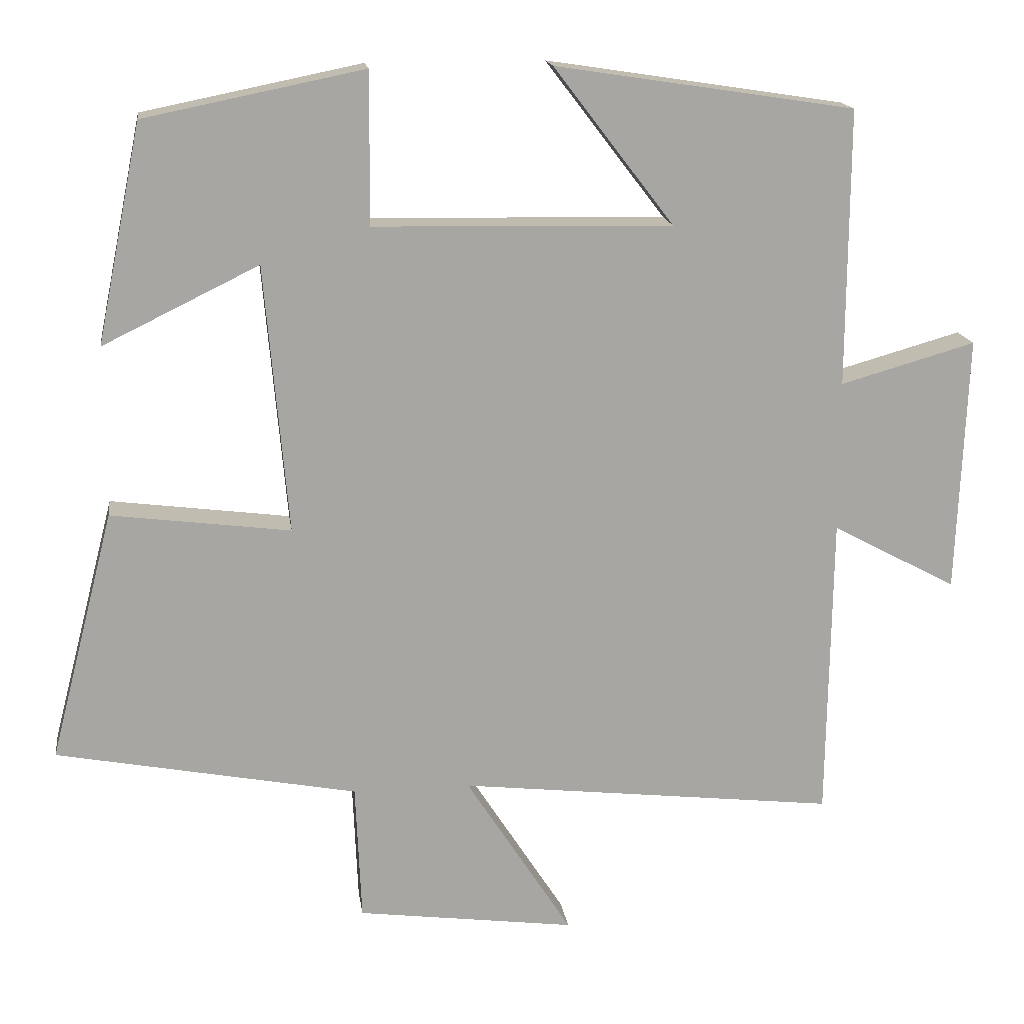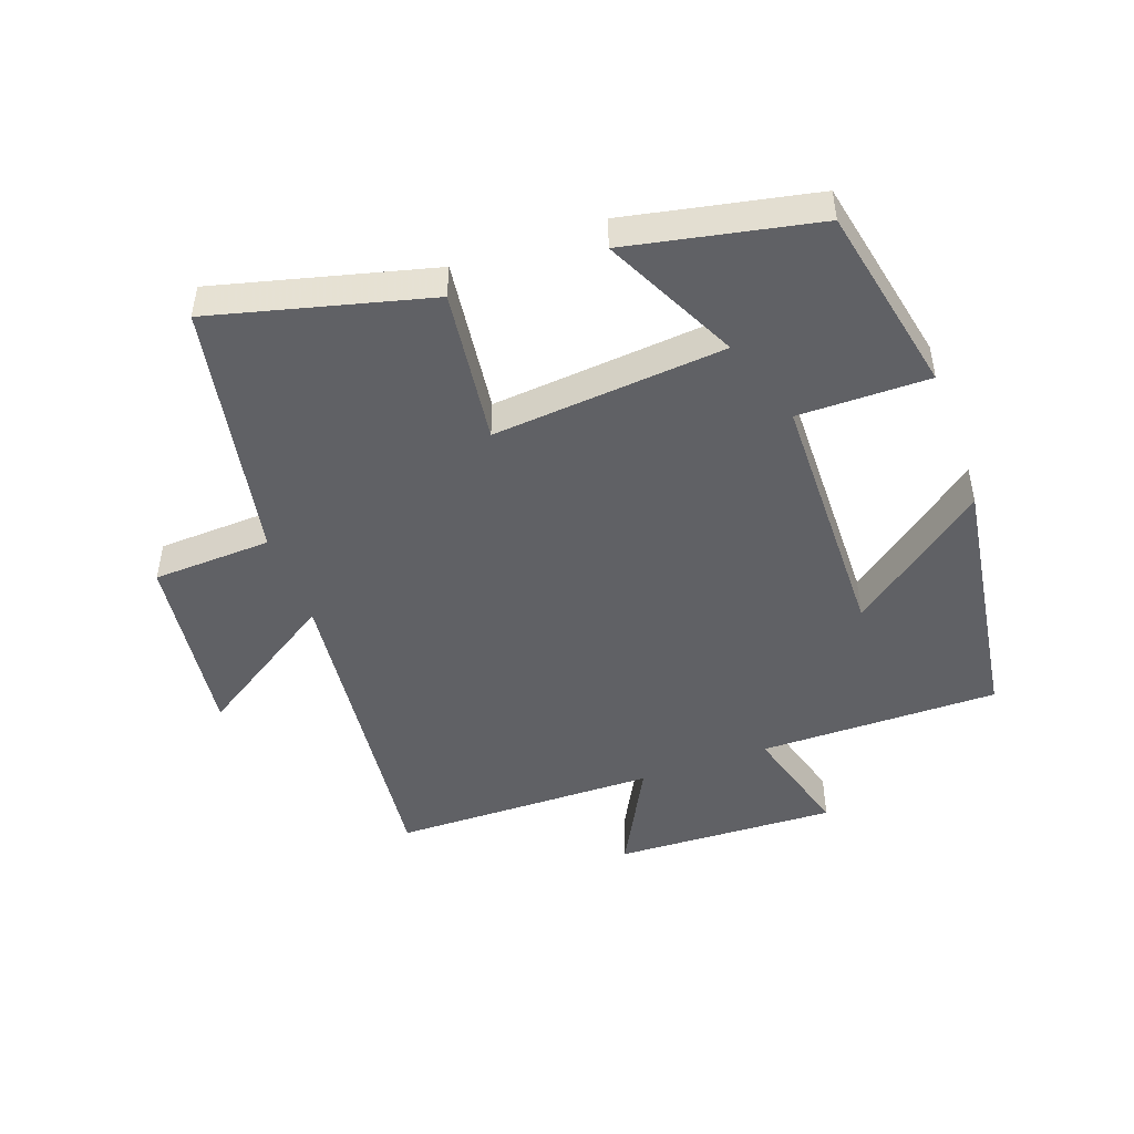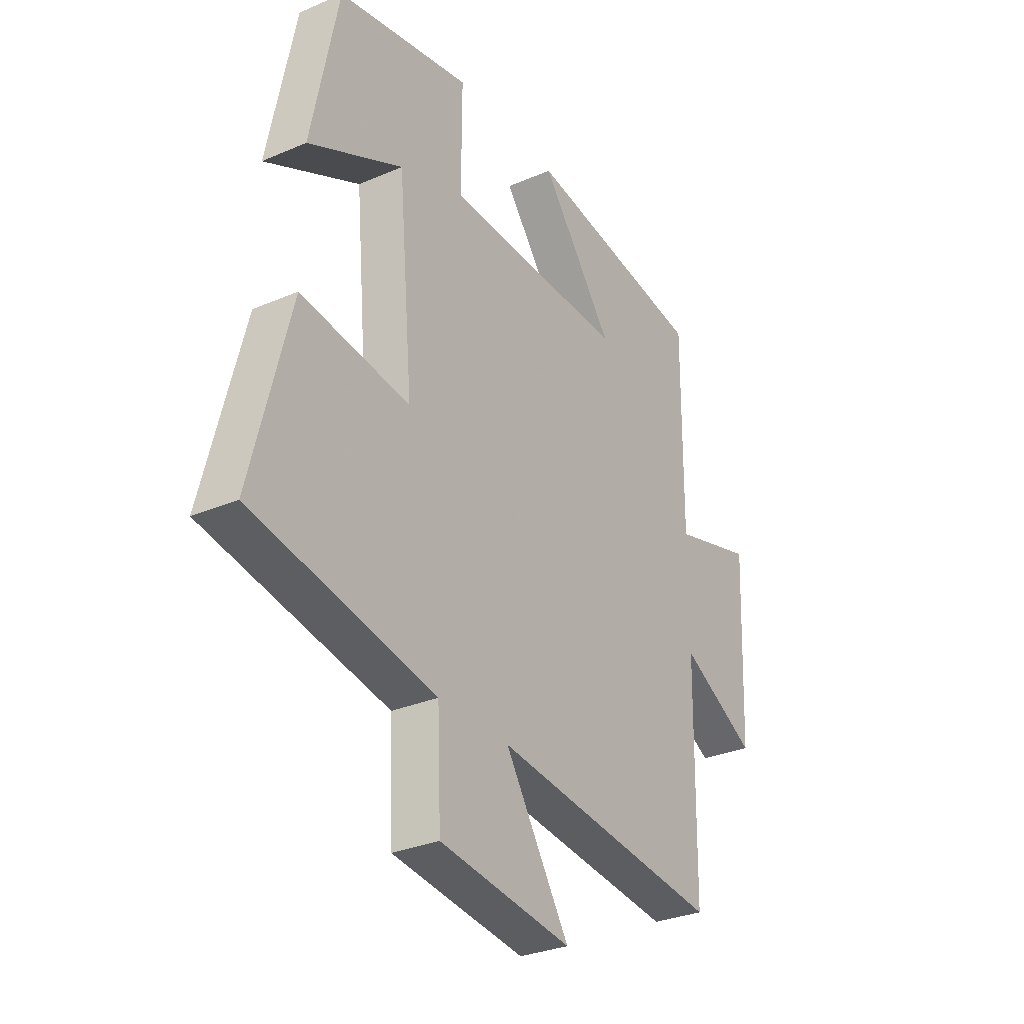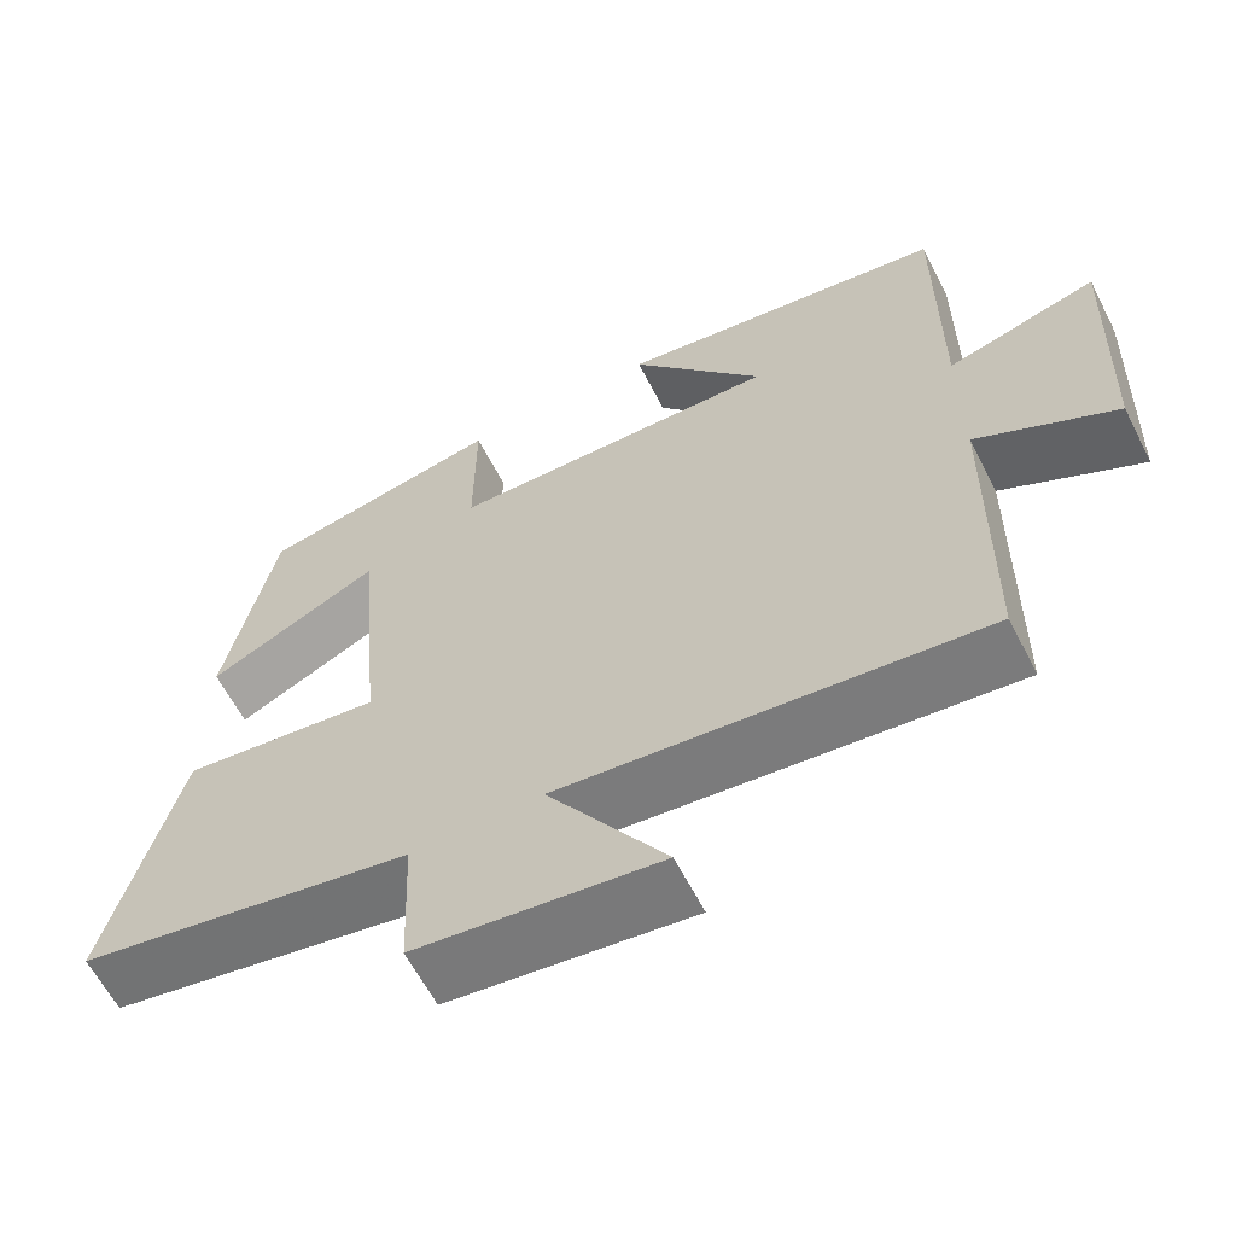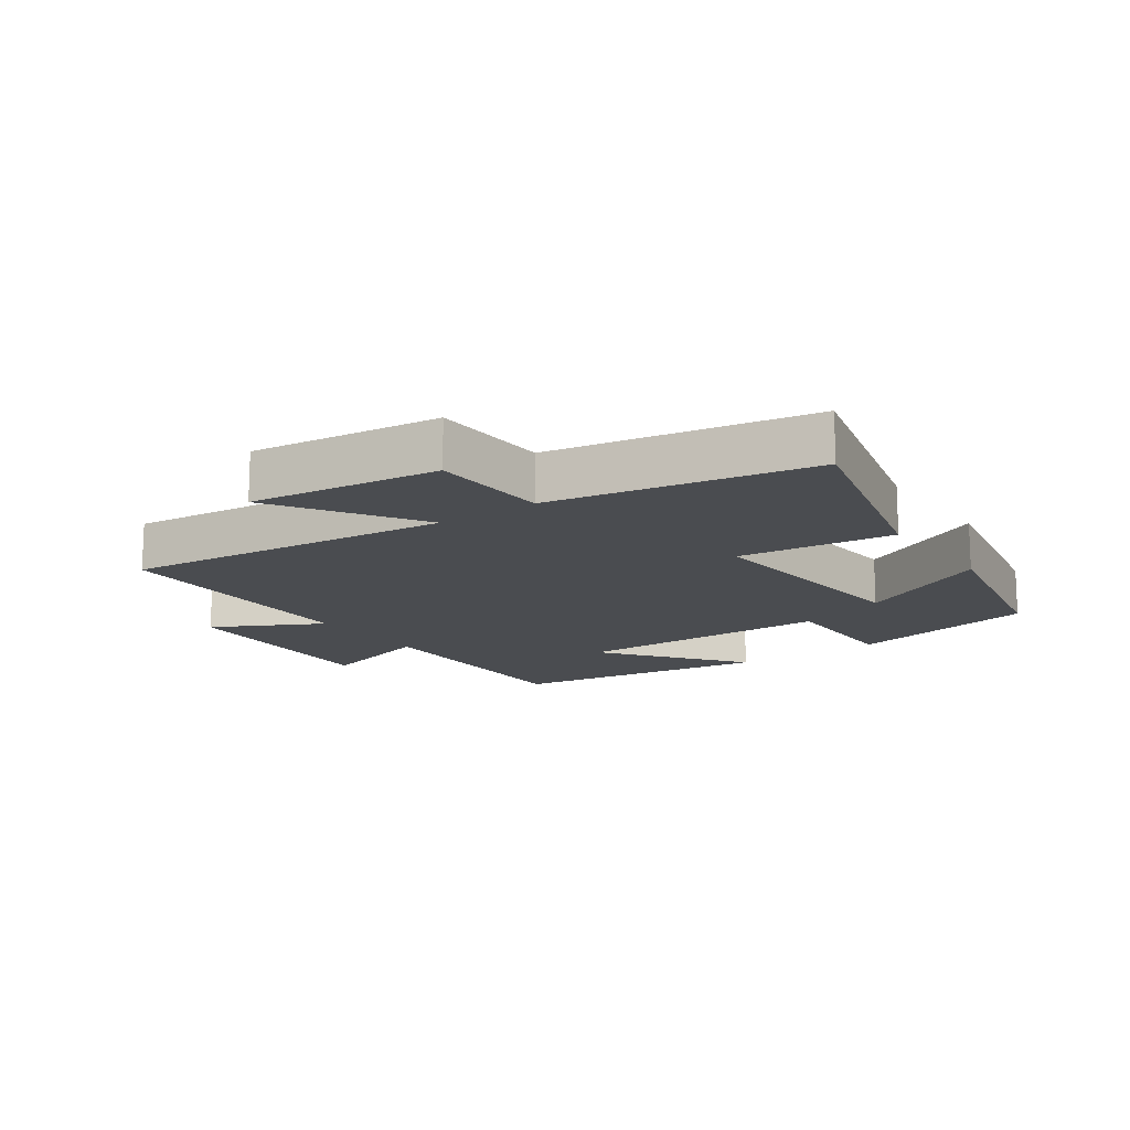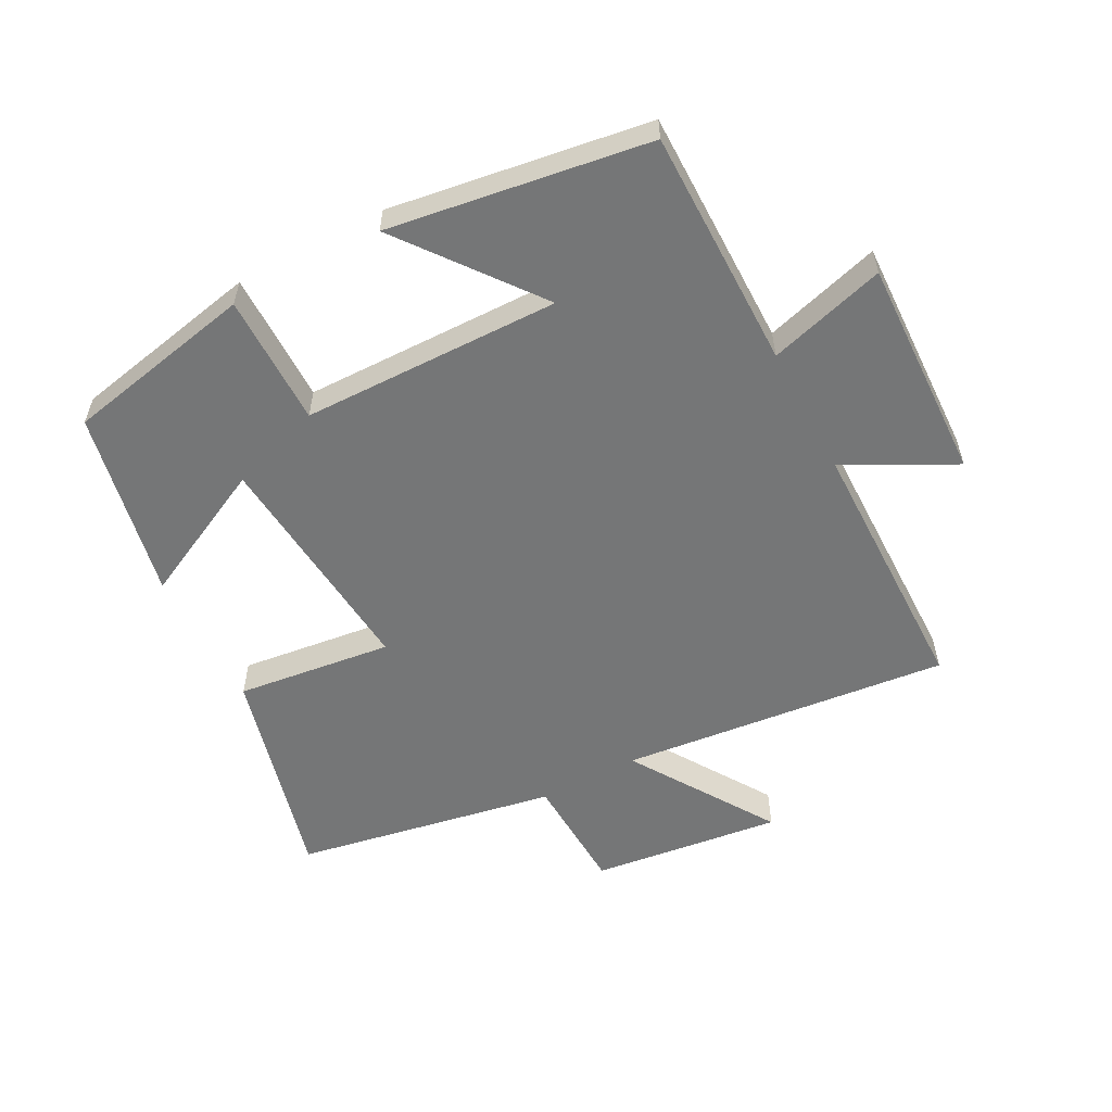
<metadata>
{"format":"obj","ext":"obj","renderer":"f3d","projection":"perspective","resolution":1024,"background":"white","views":[{"elev":16.2,"azim":-7.8,"up":"+Z"},{"elev":-47.5,"azim":-70.1,"up":"+Y"},{"elev":-30.4,"azim":-58.1,"up":"+Z"},{"elev":-62.1,"azim":27.2,"up":"+Z"},{"elev":-14.9,"azim":-144.6,"up":"+Y"},{"elev":-56.7,"azim":28.1,"up":"+Y"}]}
</metadata>
<code>
v 0.494 0.07 -0.557
v -0.019 0.07 -0.5
v 0.125 0.07 -0.724
v -0.171 0.07 -0.686
v -0.179 0.07 -0.5
v -0.587 0.07 -0.423
v -0.5 0.07 -0.085
v -0.257 0.07 -0.116
v -0.289 0.07 0.248
v -0.5 0.07 0.145
v -0.44 0.07 0.44
v -0.143 0.07 0.5
v -0.144 0.07 0.295
v 0.26 0.07 0.287
v 0.097 0.07 0.5
v 0.502 0.07 0.438
v 0.5 0.07 0.063
v 0.683 0.07 0.115
v 0.669 0.07 -0.233
v 0.5 0.07 -0.143
v 0.494 0 -0.557
v -0.019 0 -0.5
v 0.125 0 -0.724
v -0.171 0 -0.686
v -0.179 0 -0.5
v -0.587 0 -0.423
v -0.5 0 -0.085
v -0.257 0 -0.116
v -0.289 0 0.248
v -0.5 0 0.145
v -0.44 0 0.44
v -0.143 0 0.5
v -0.144 0 0.295
v 0.26 0 0.287
v 0.097 0 0.5
v 0.502 0 0.438
v 0.5 0 0.063
v 0.683 0 0.115
v 0.669 0 -0.233
v 0.5 0 -0.143
f 17 18 19 20
f 17 20 1 2
f 14 15 16 17
f 13 14 17 2
f 11 12 13
f 9 10 11
f 9 11 13
f 8 9 13 2
f 5 6 7 8
f 2 3 4 5
f 2 5 8
f 40 39 38 37
f 22 21 40 37
f 37 36 35 34
f 22 37 34 33
f 33 32 31
f 31 30 29
f 33 31 29
f 22 33 29 28
f 28 27 26 25
f 25 24 23 22
f 28 25 22
f 1 21 22 2
f 2 22 23 3
f 3 23 24 4
f 4 24 25 5
f 5 25 26 6
f 6 26 27 7
f 7 27 28 8
f 8 28 29 9
f 9 29 30 10
f 10 30 31 11
f 11 31 32 12
f 12 32 33 13
f 13 33 34 14
f 14 34 35 15
f 15 35 36 16
f 16 36 37 17
f 17 37 38 18
f 18 38 39 19
f 19 39 40 20
f 20 40 21 1

</code>
